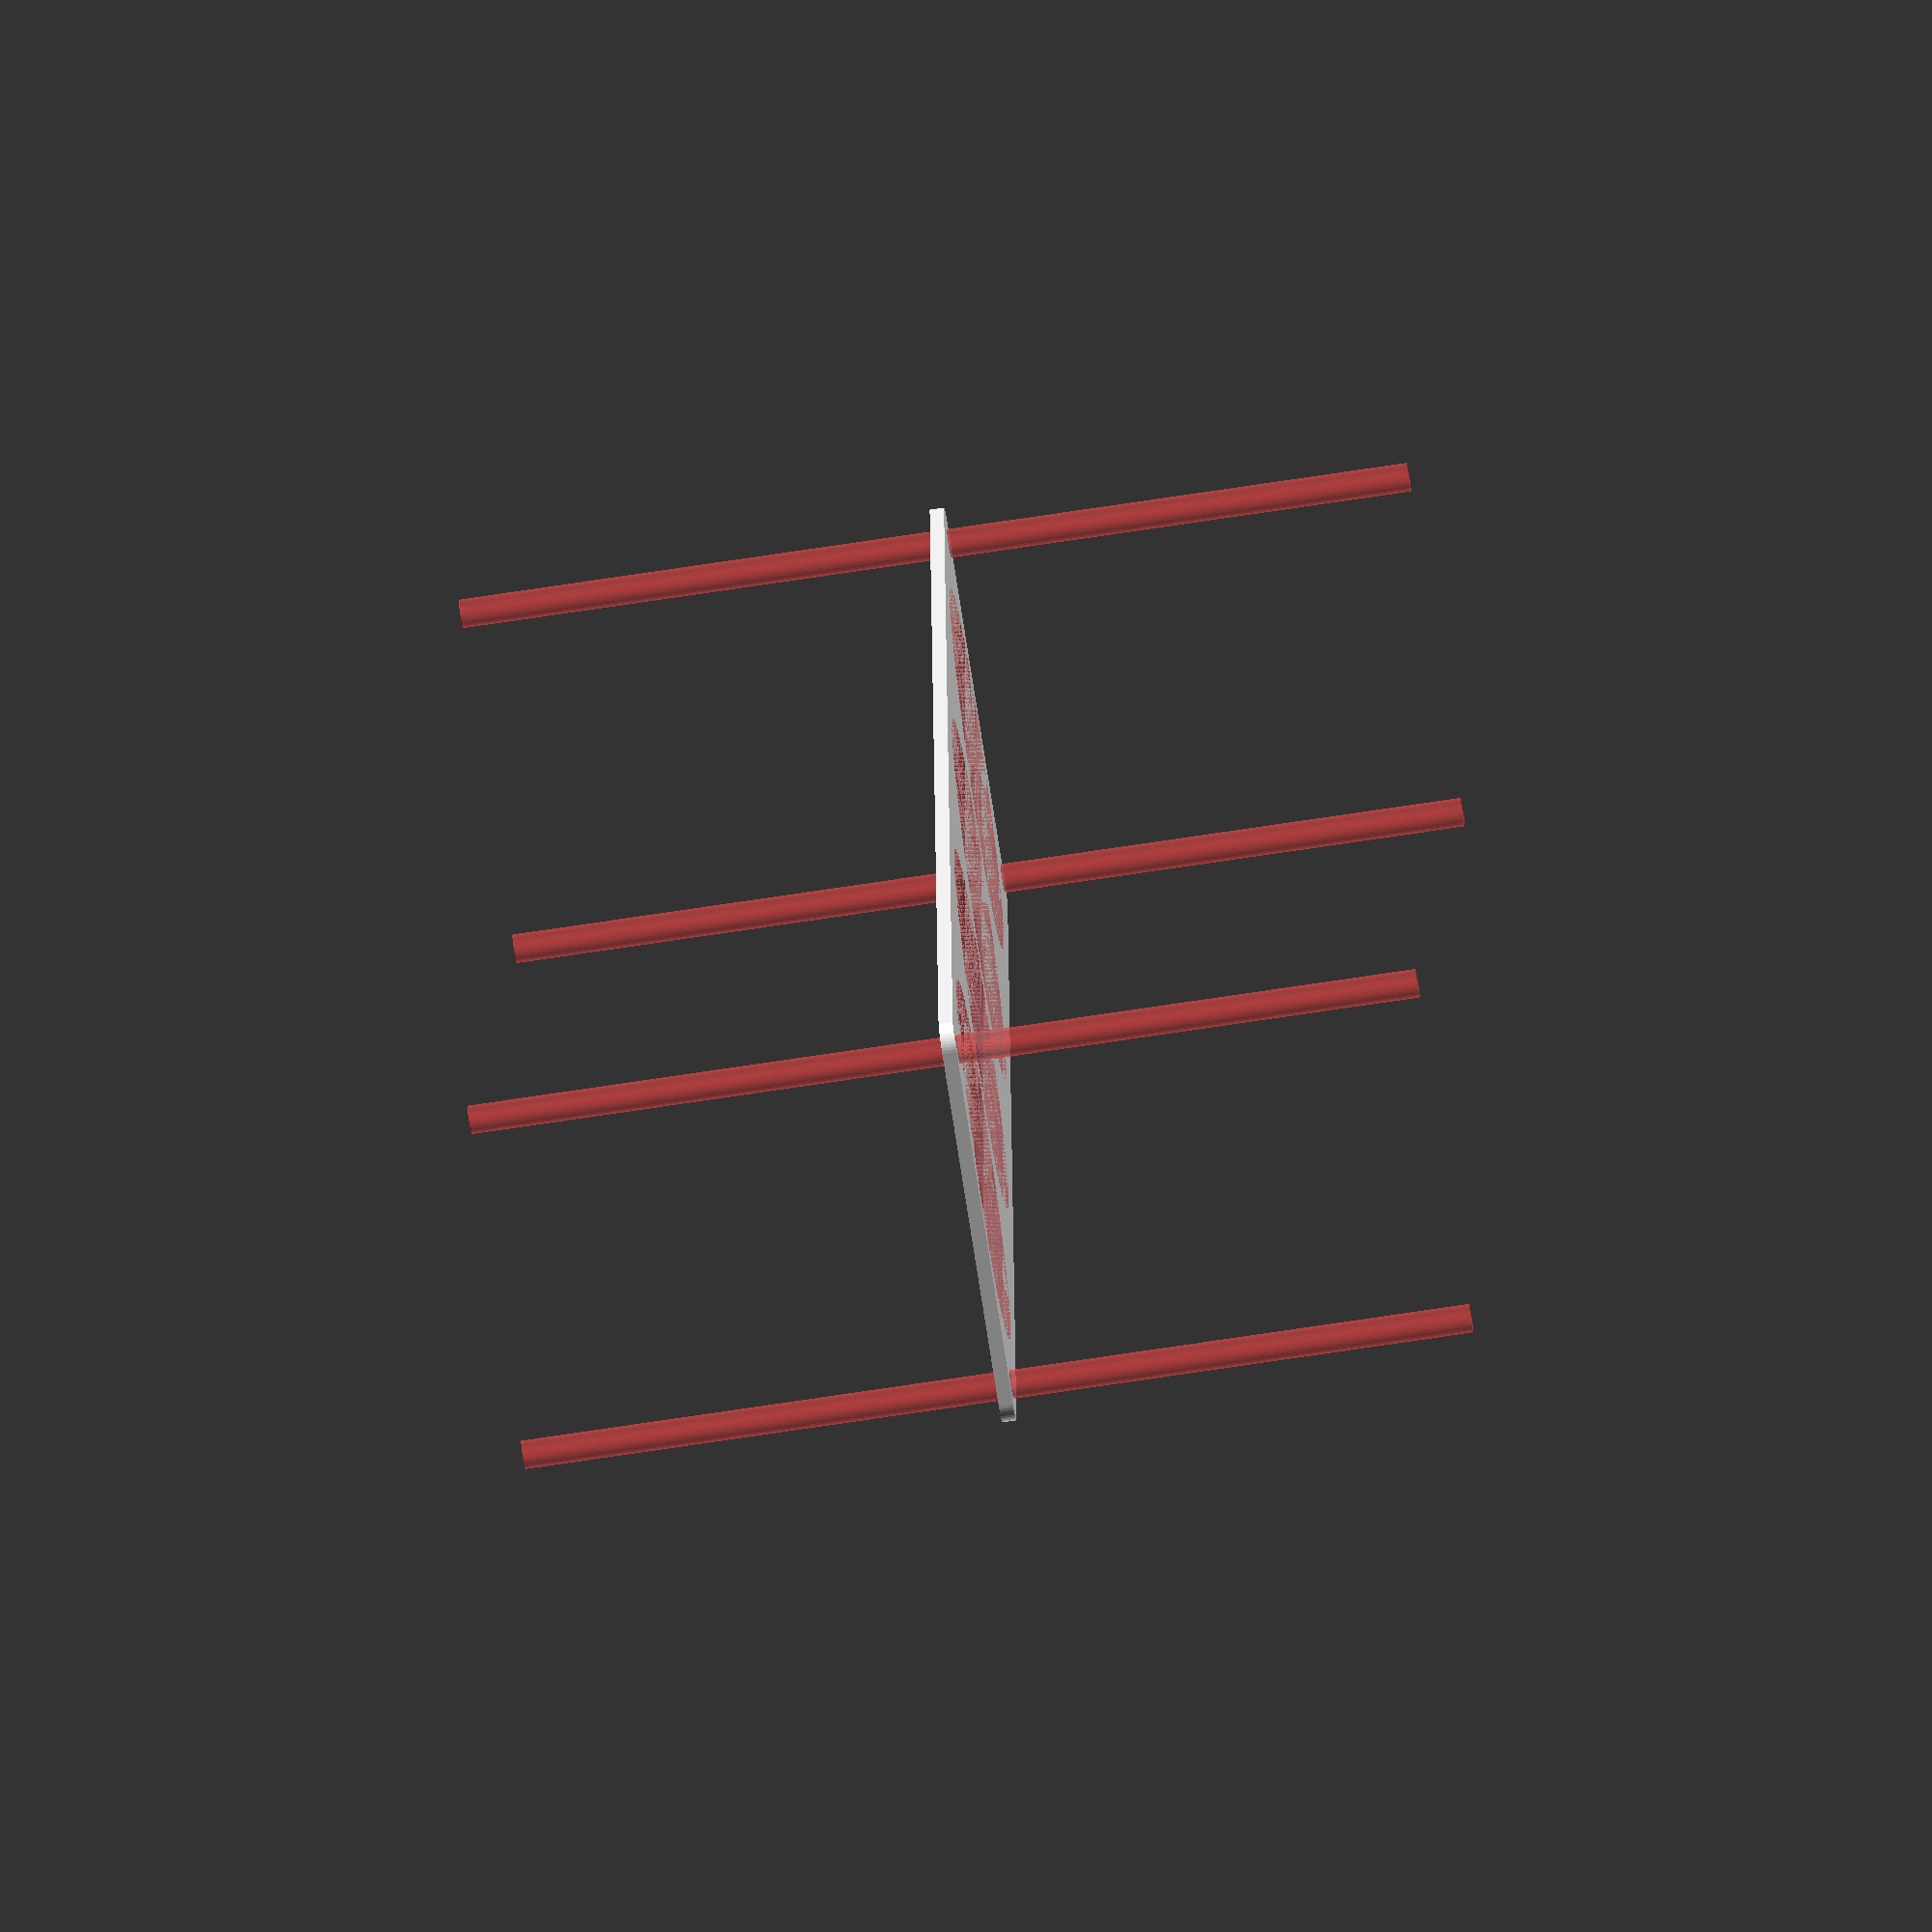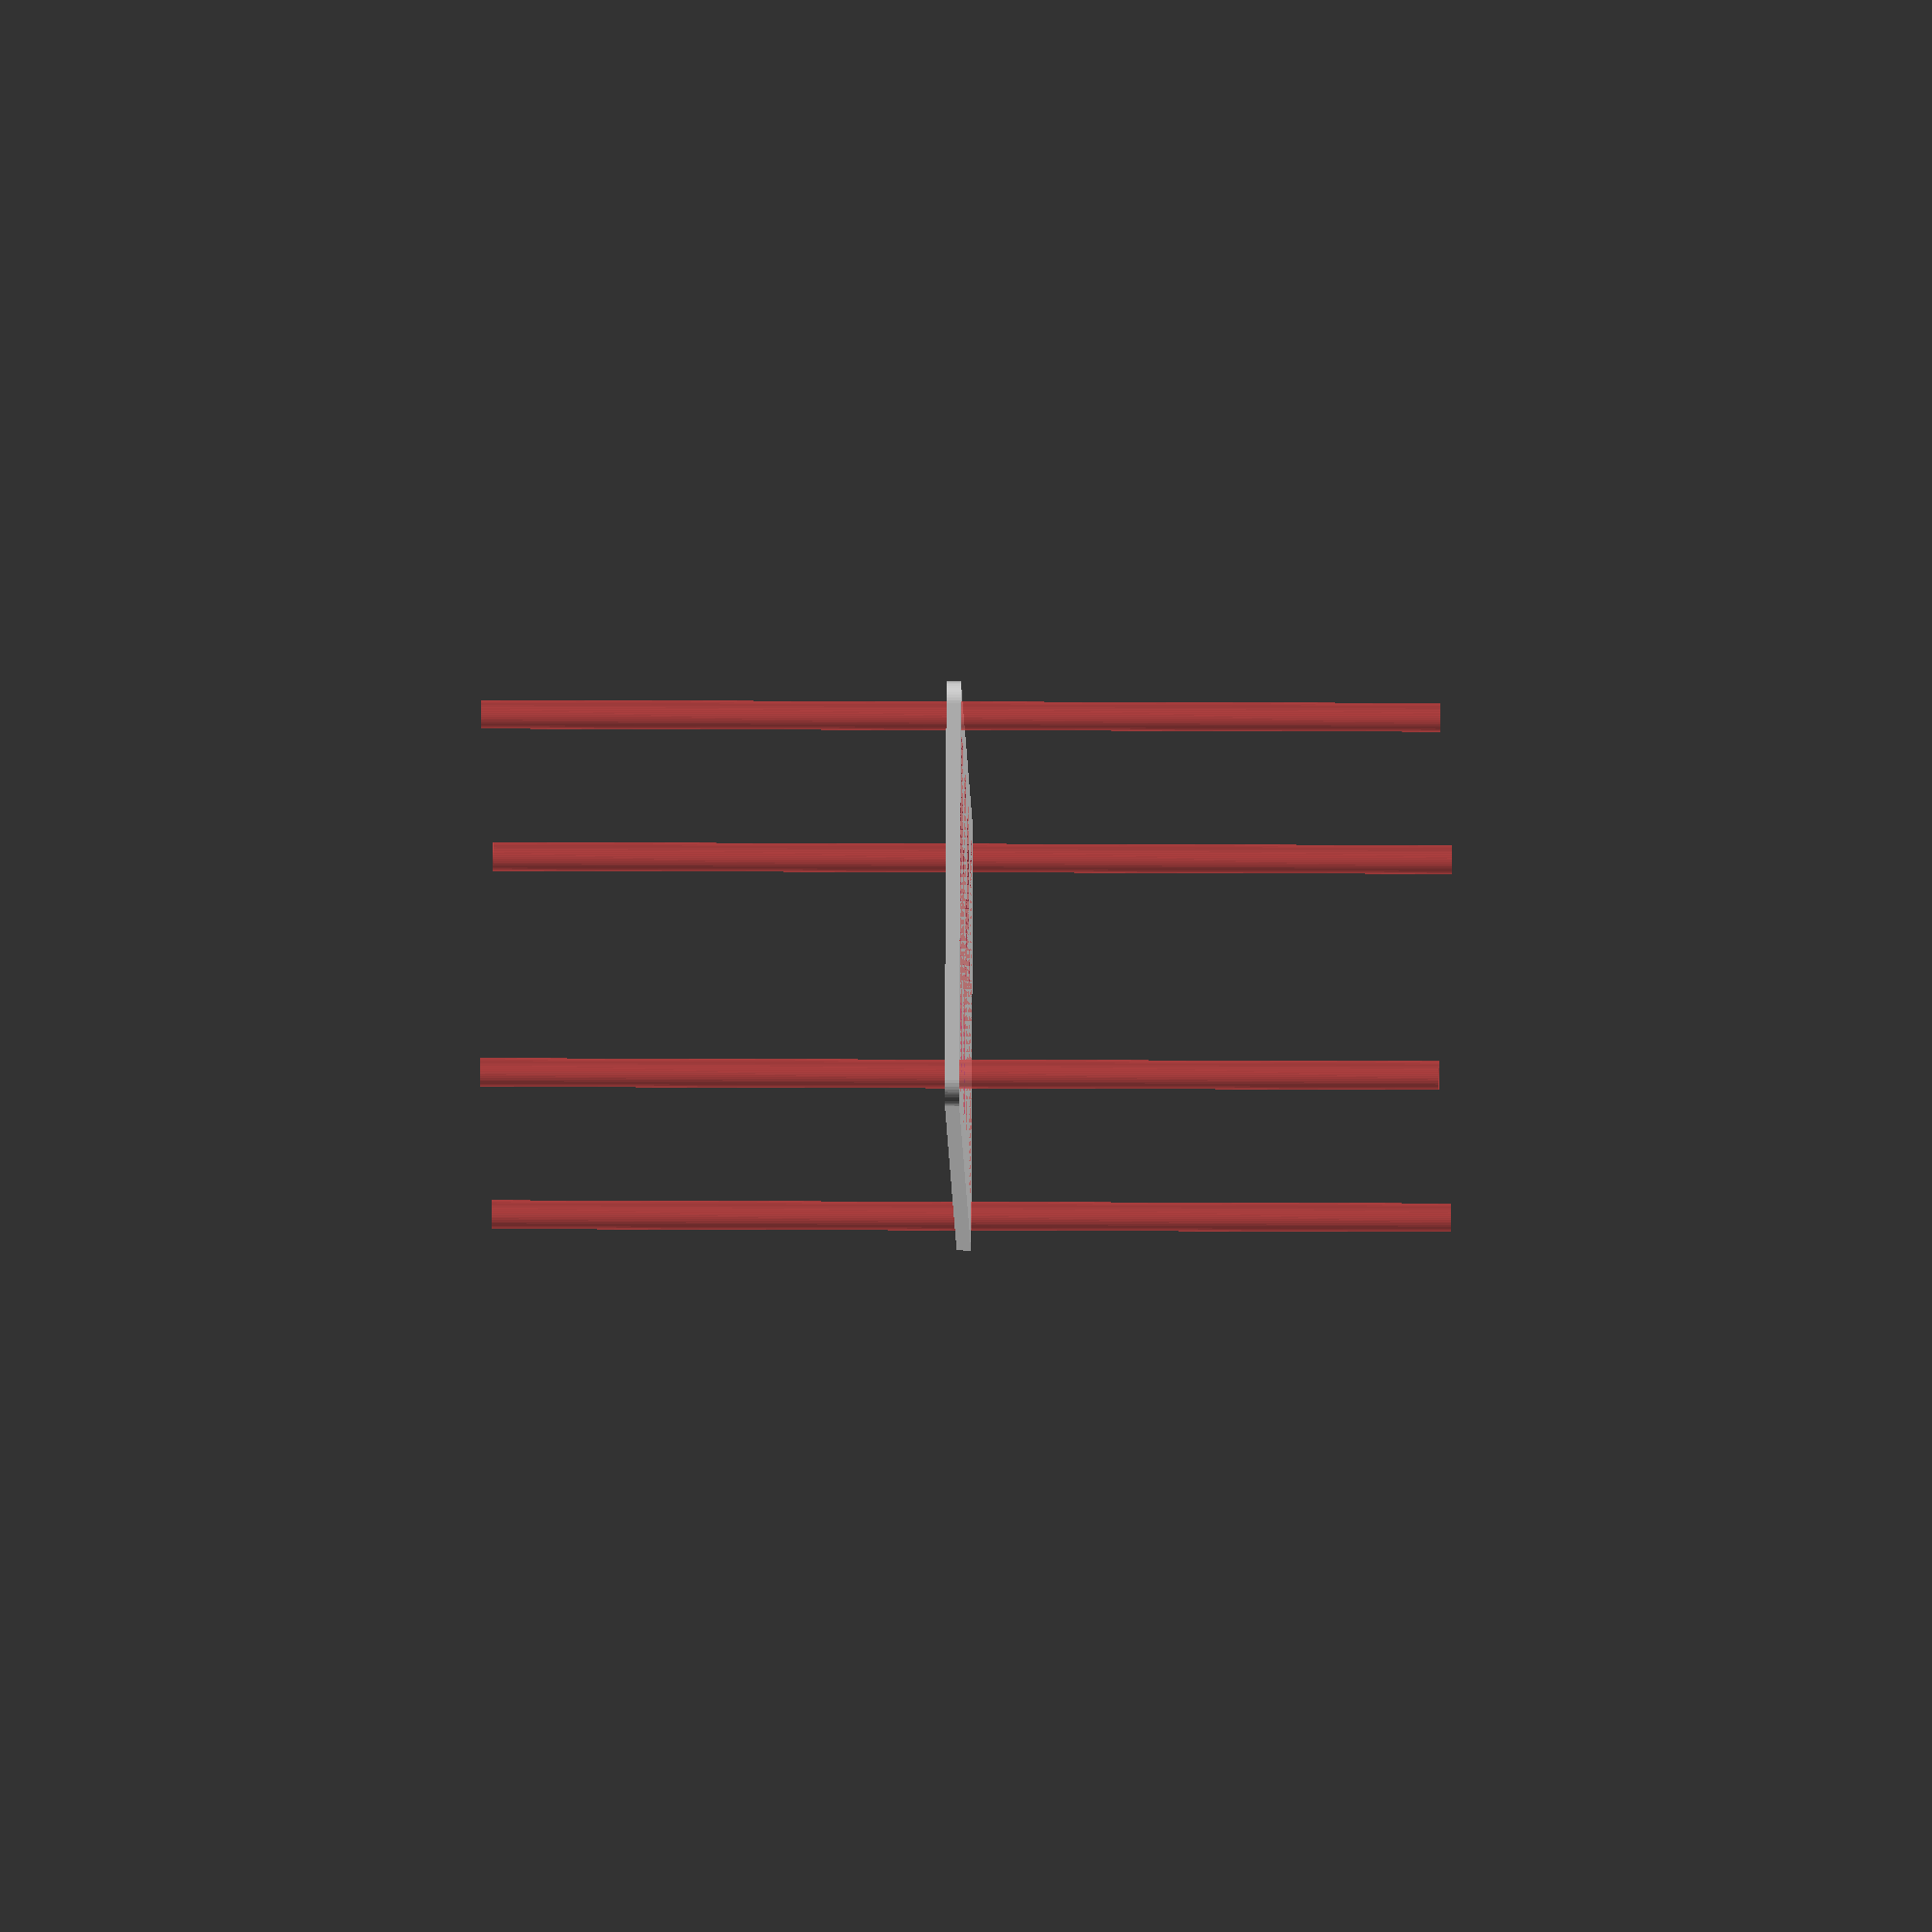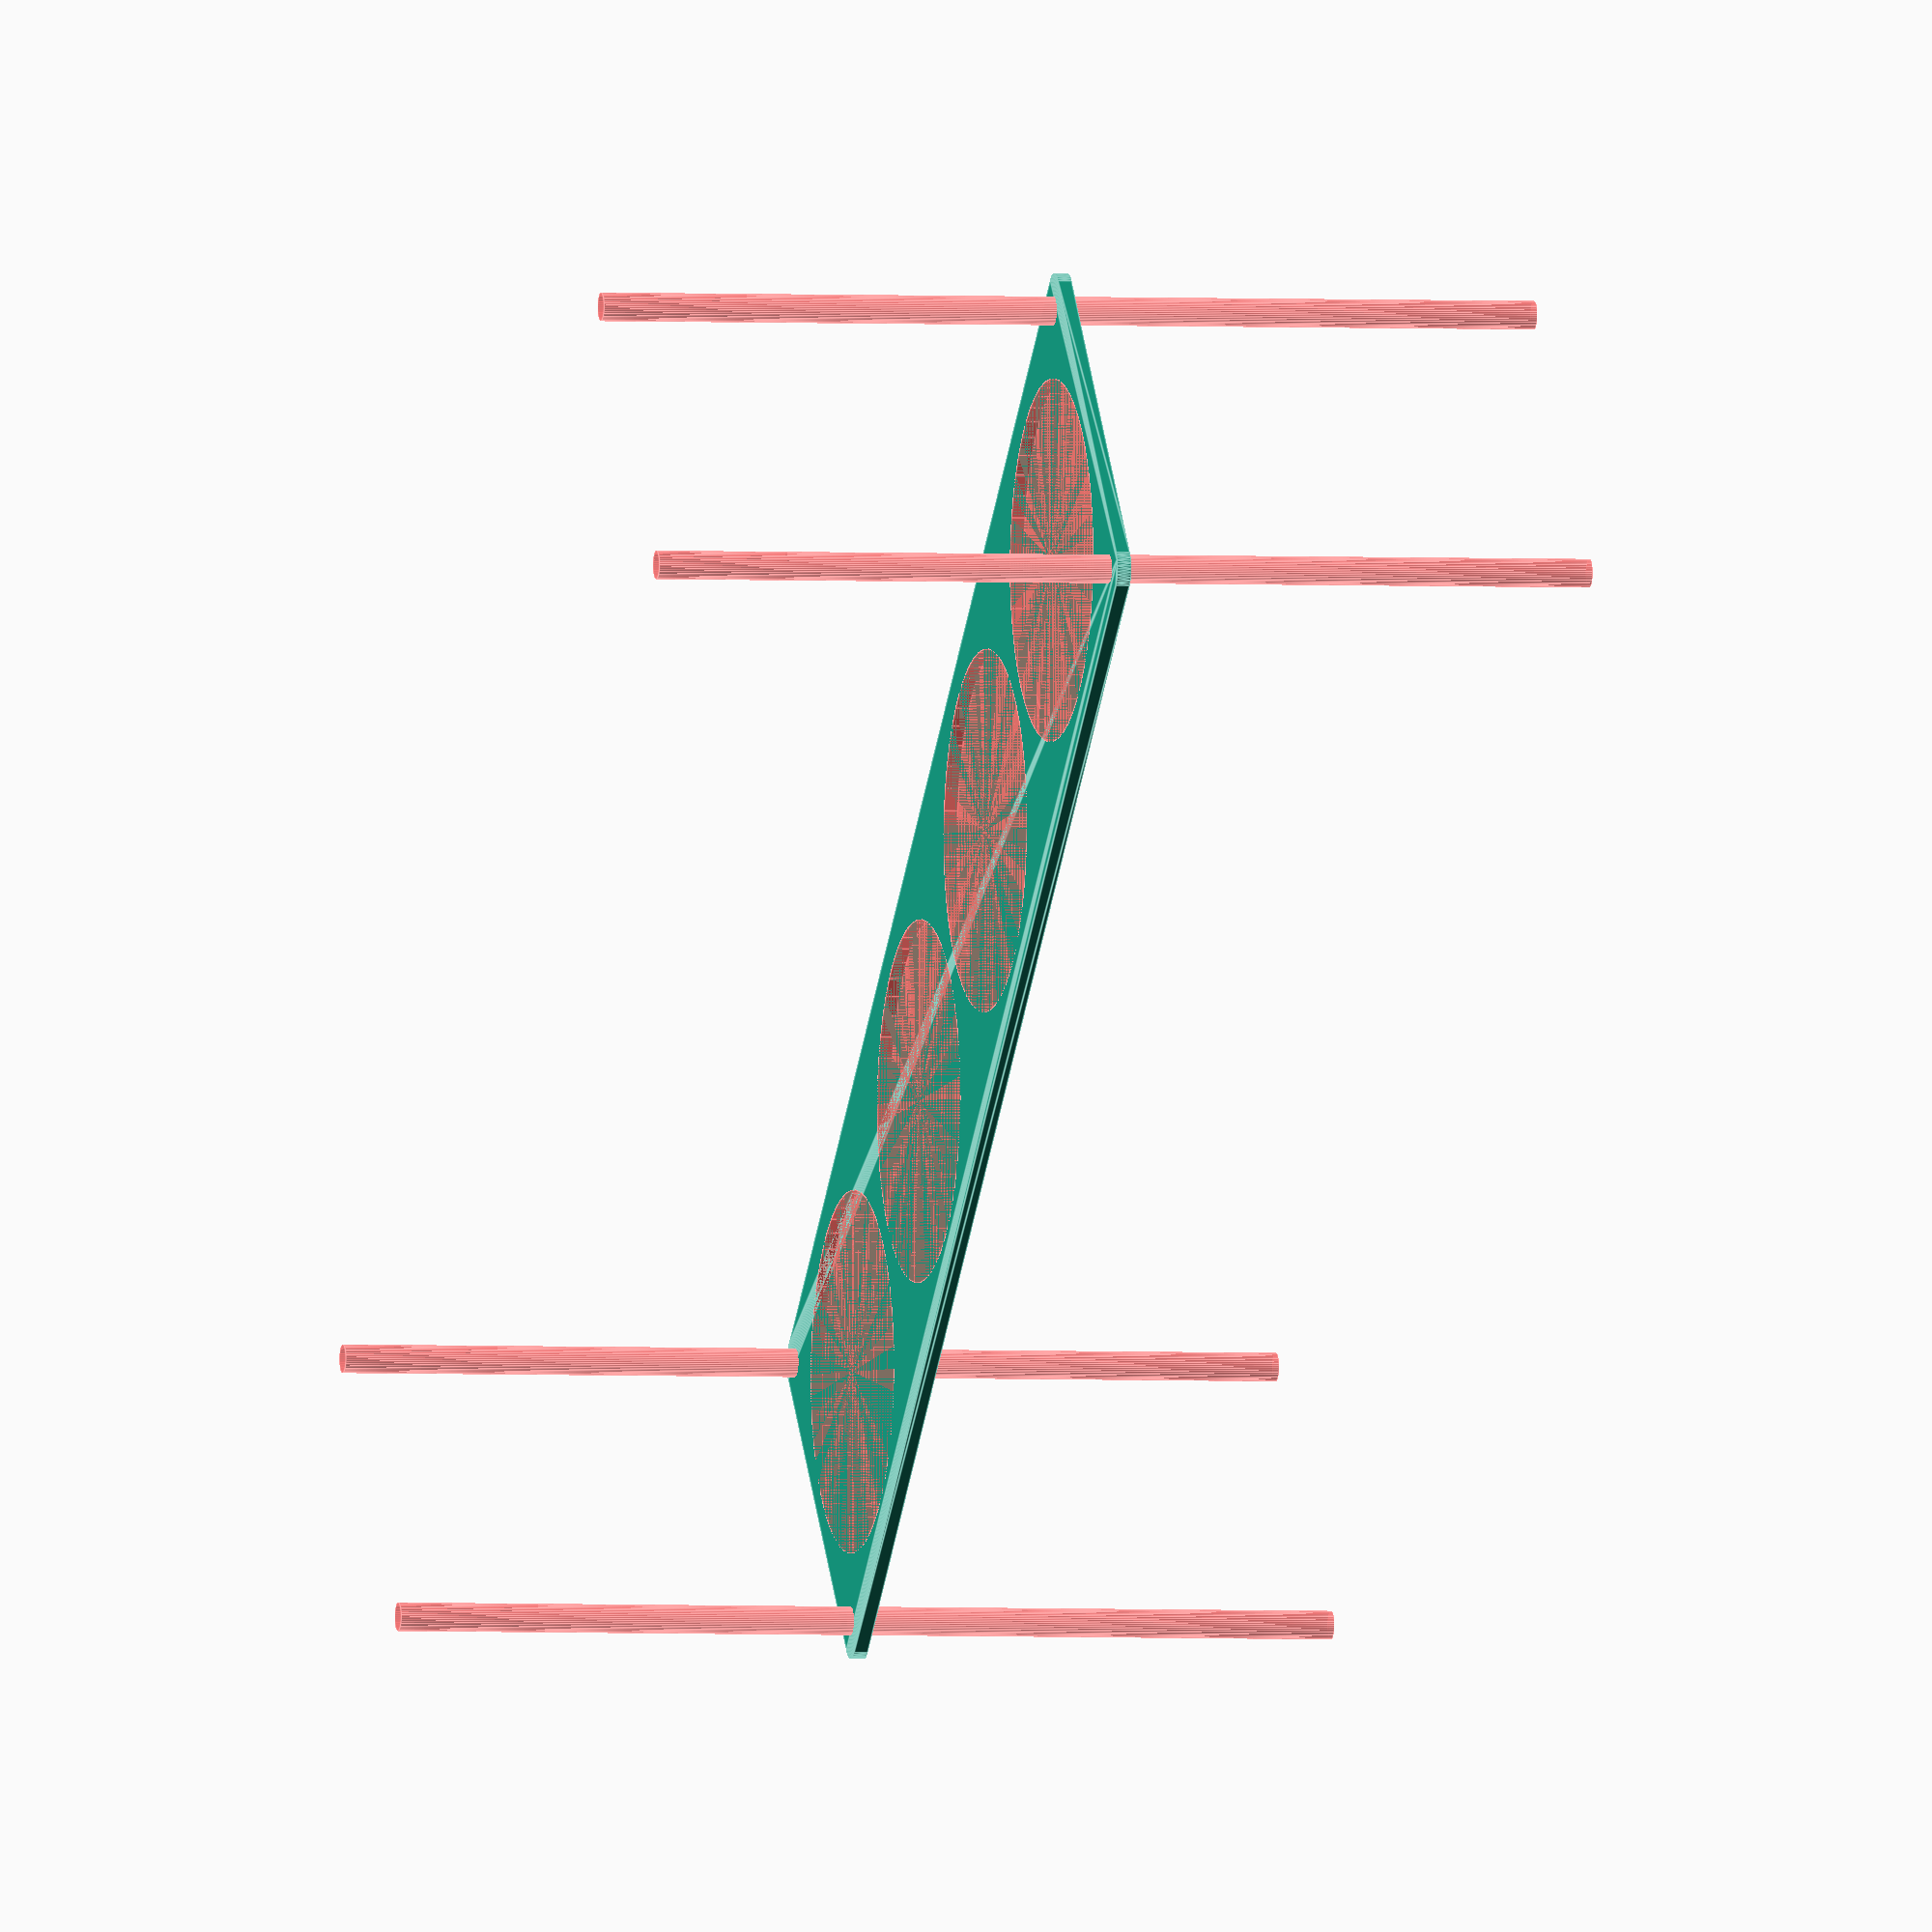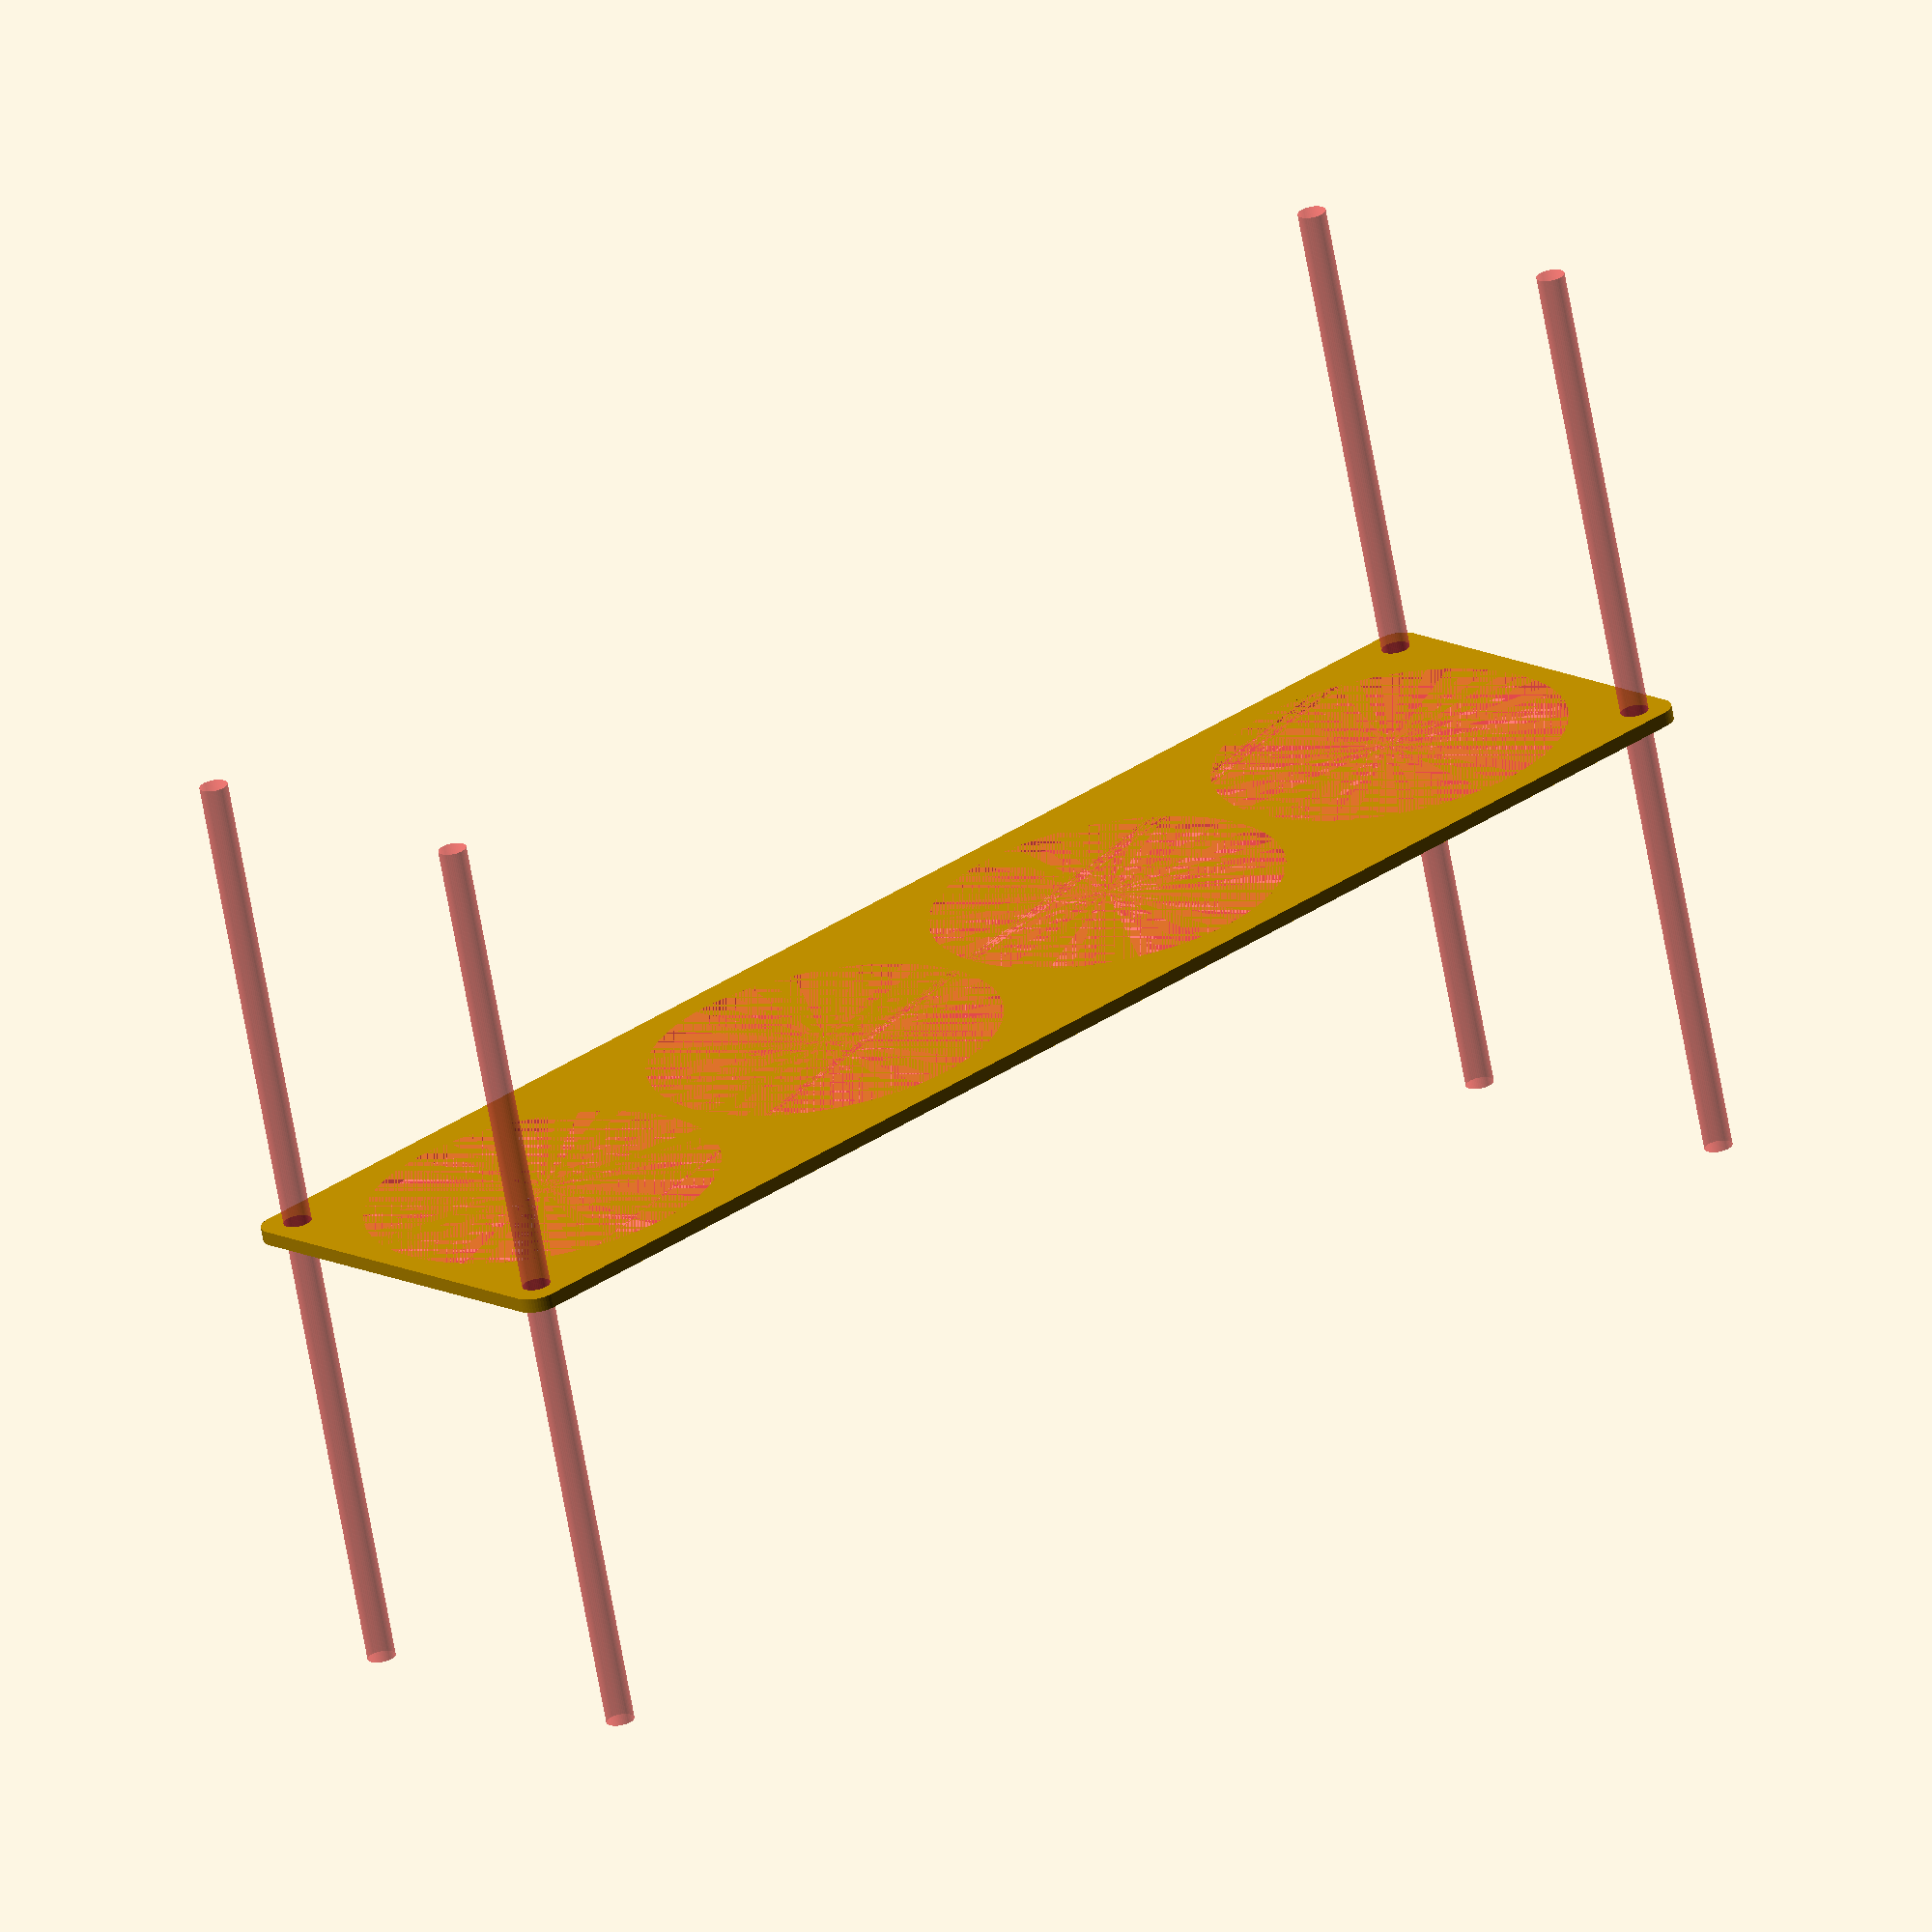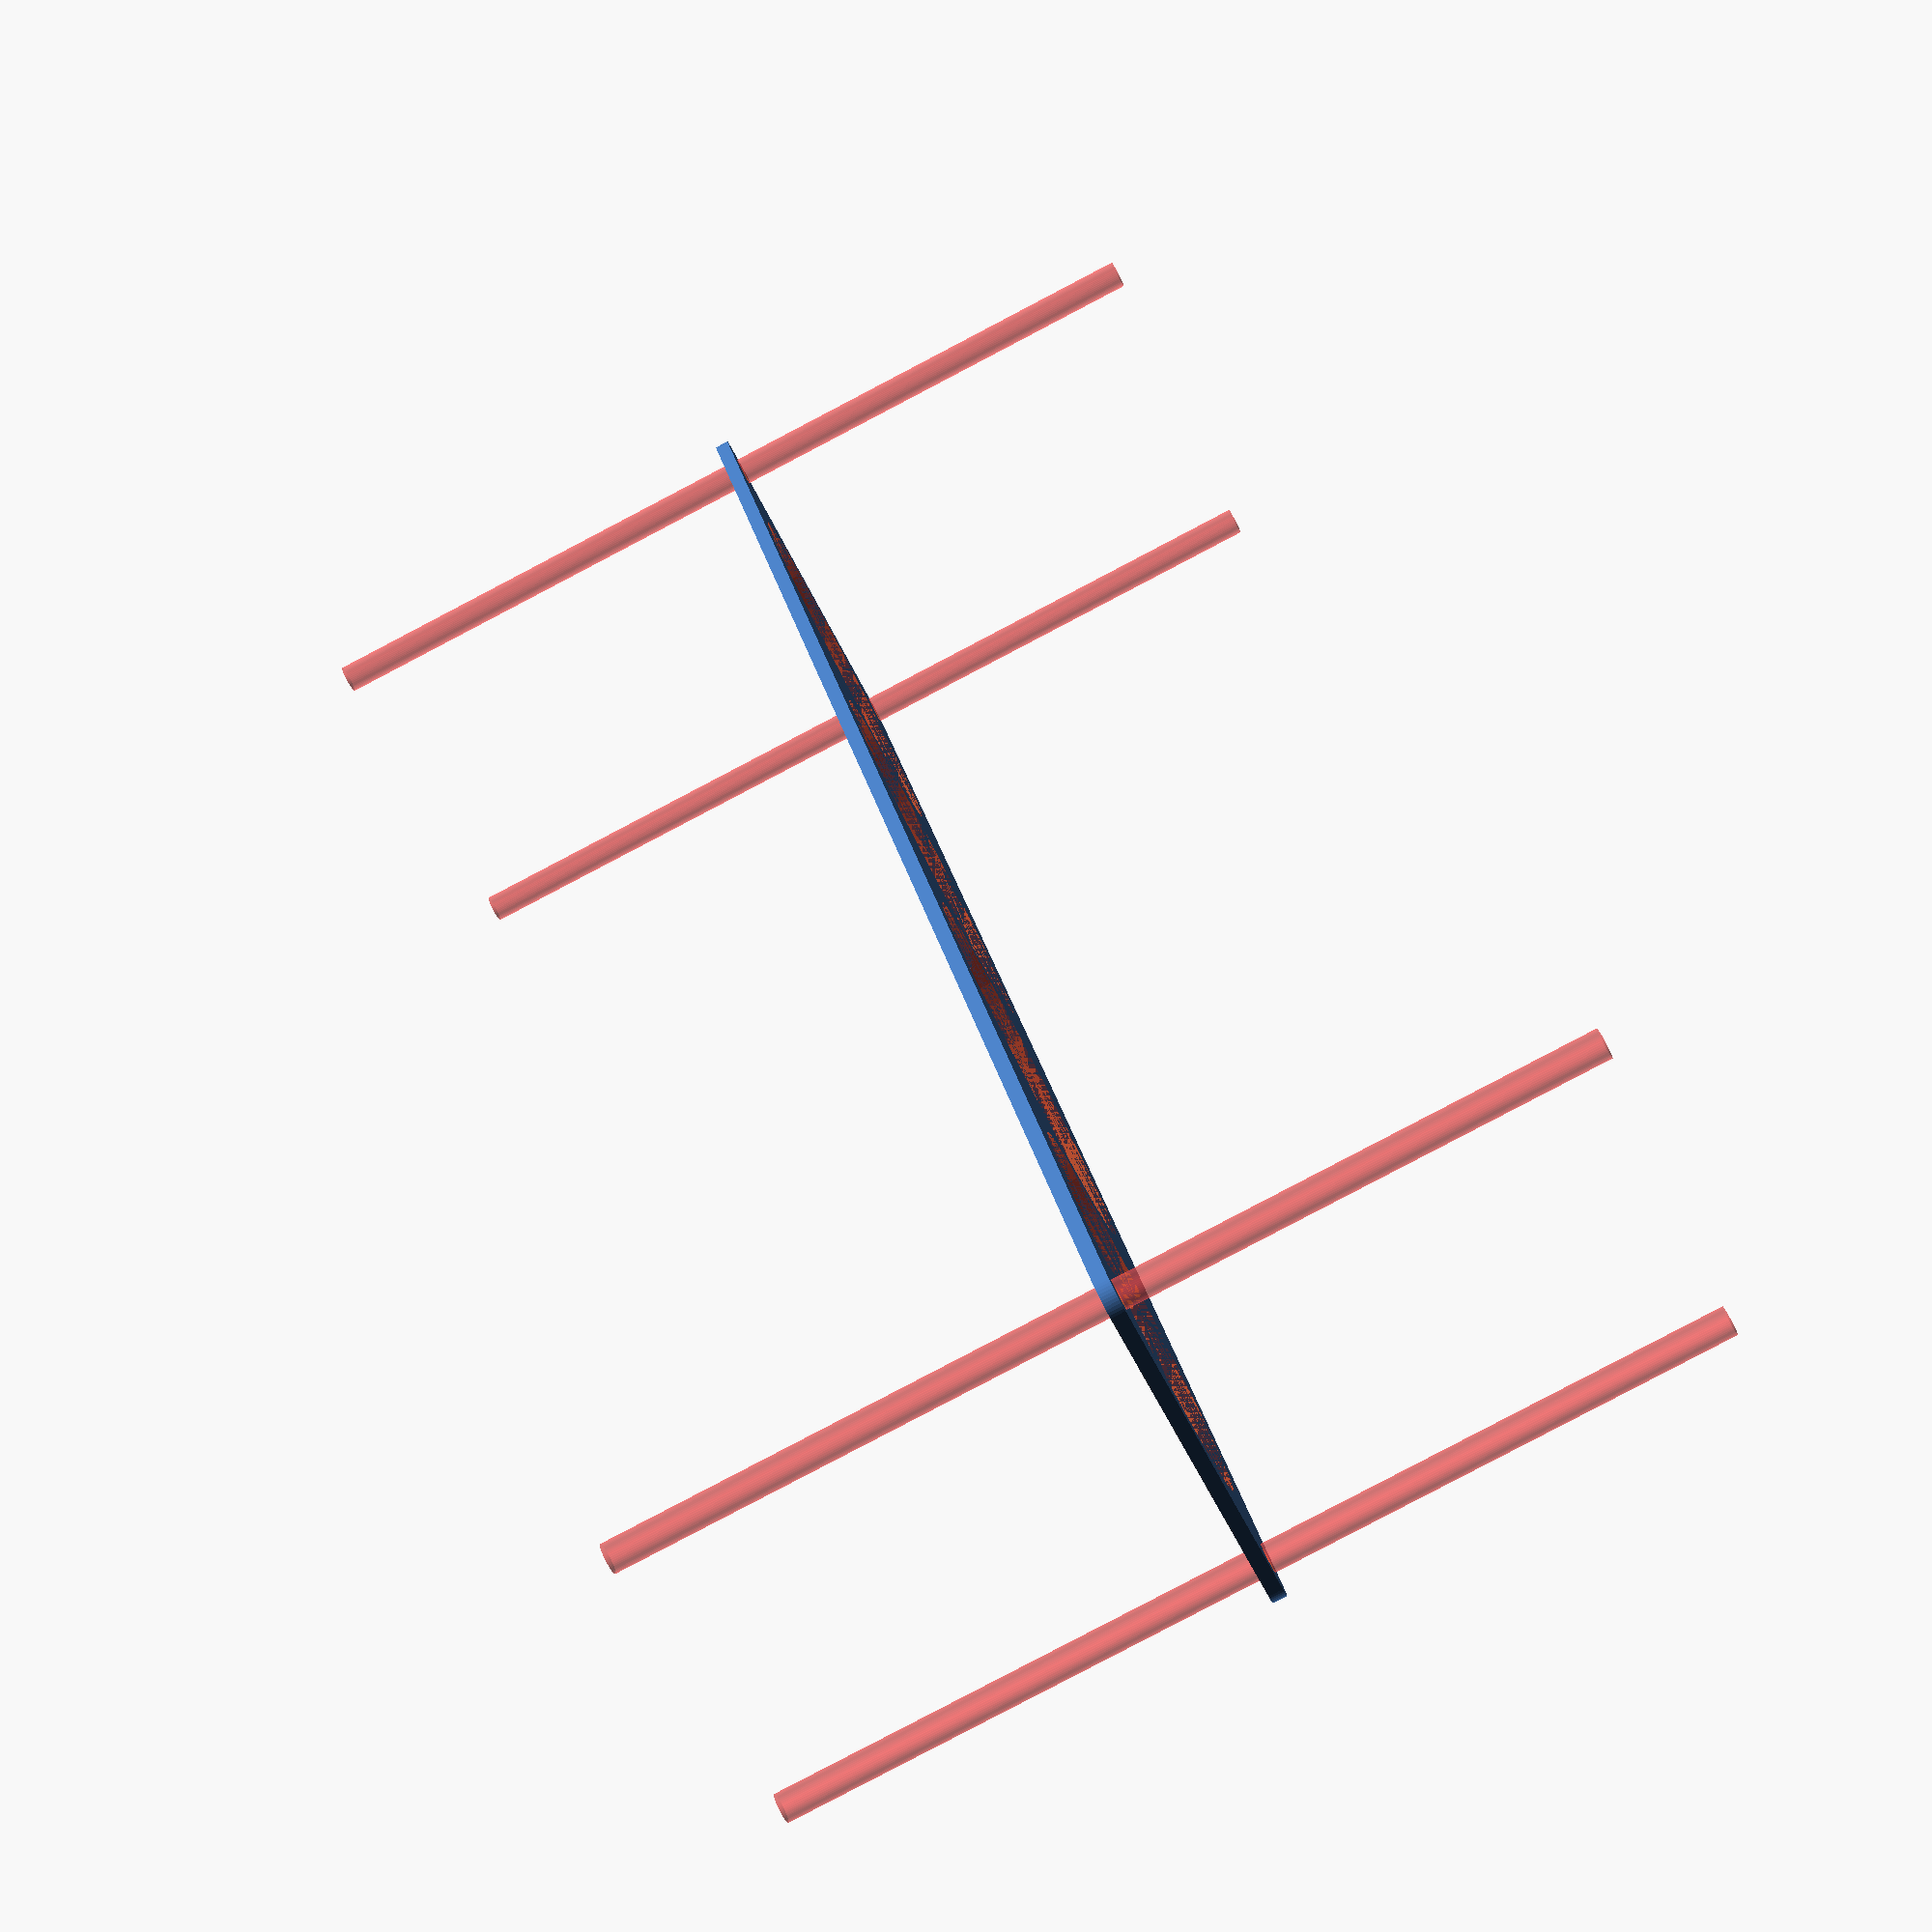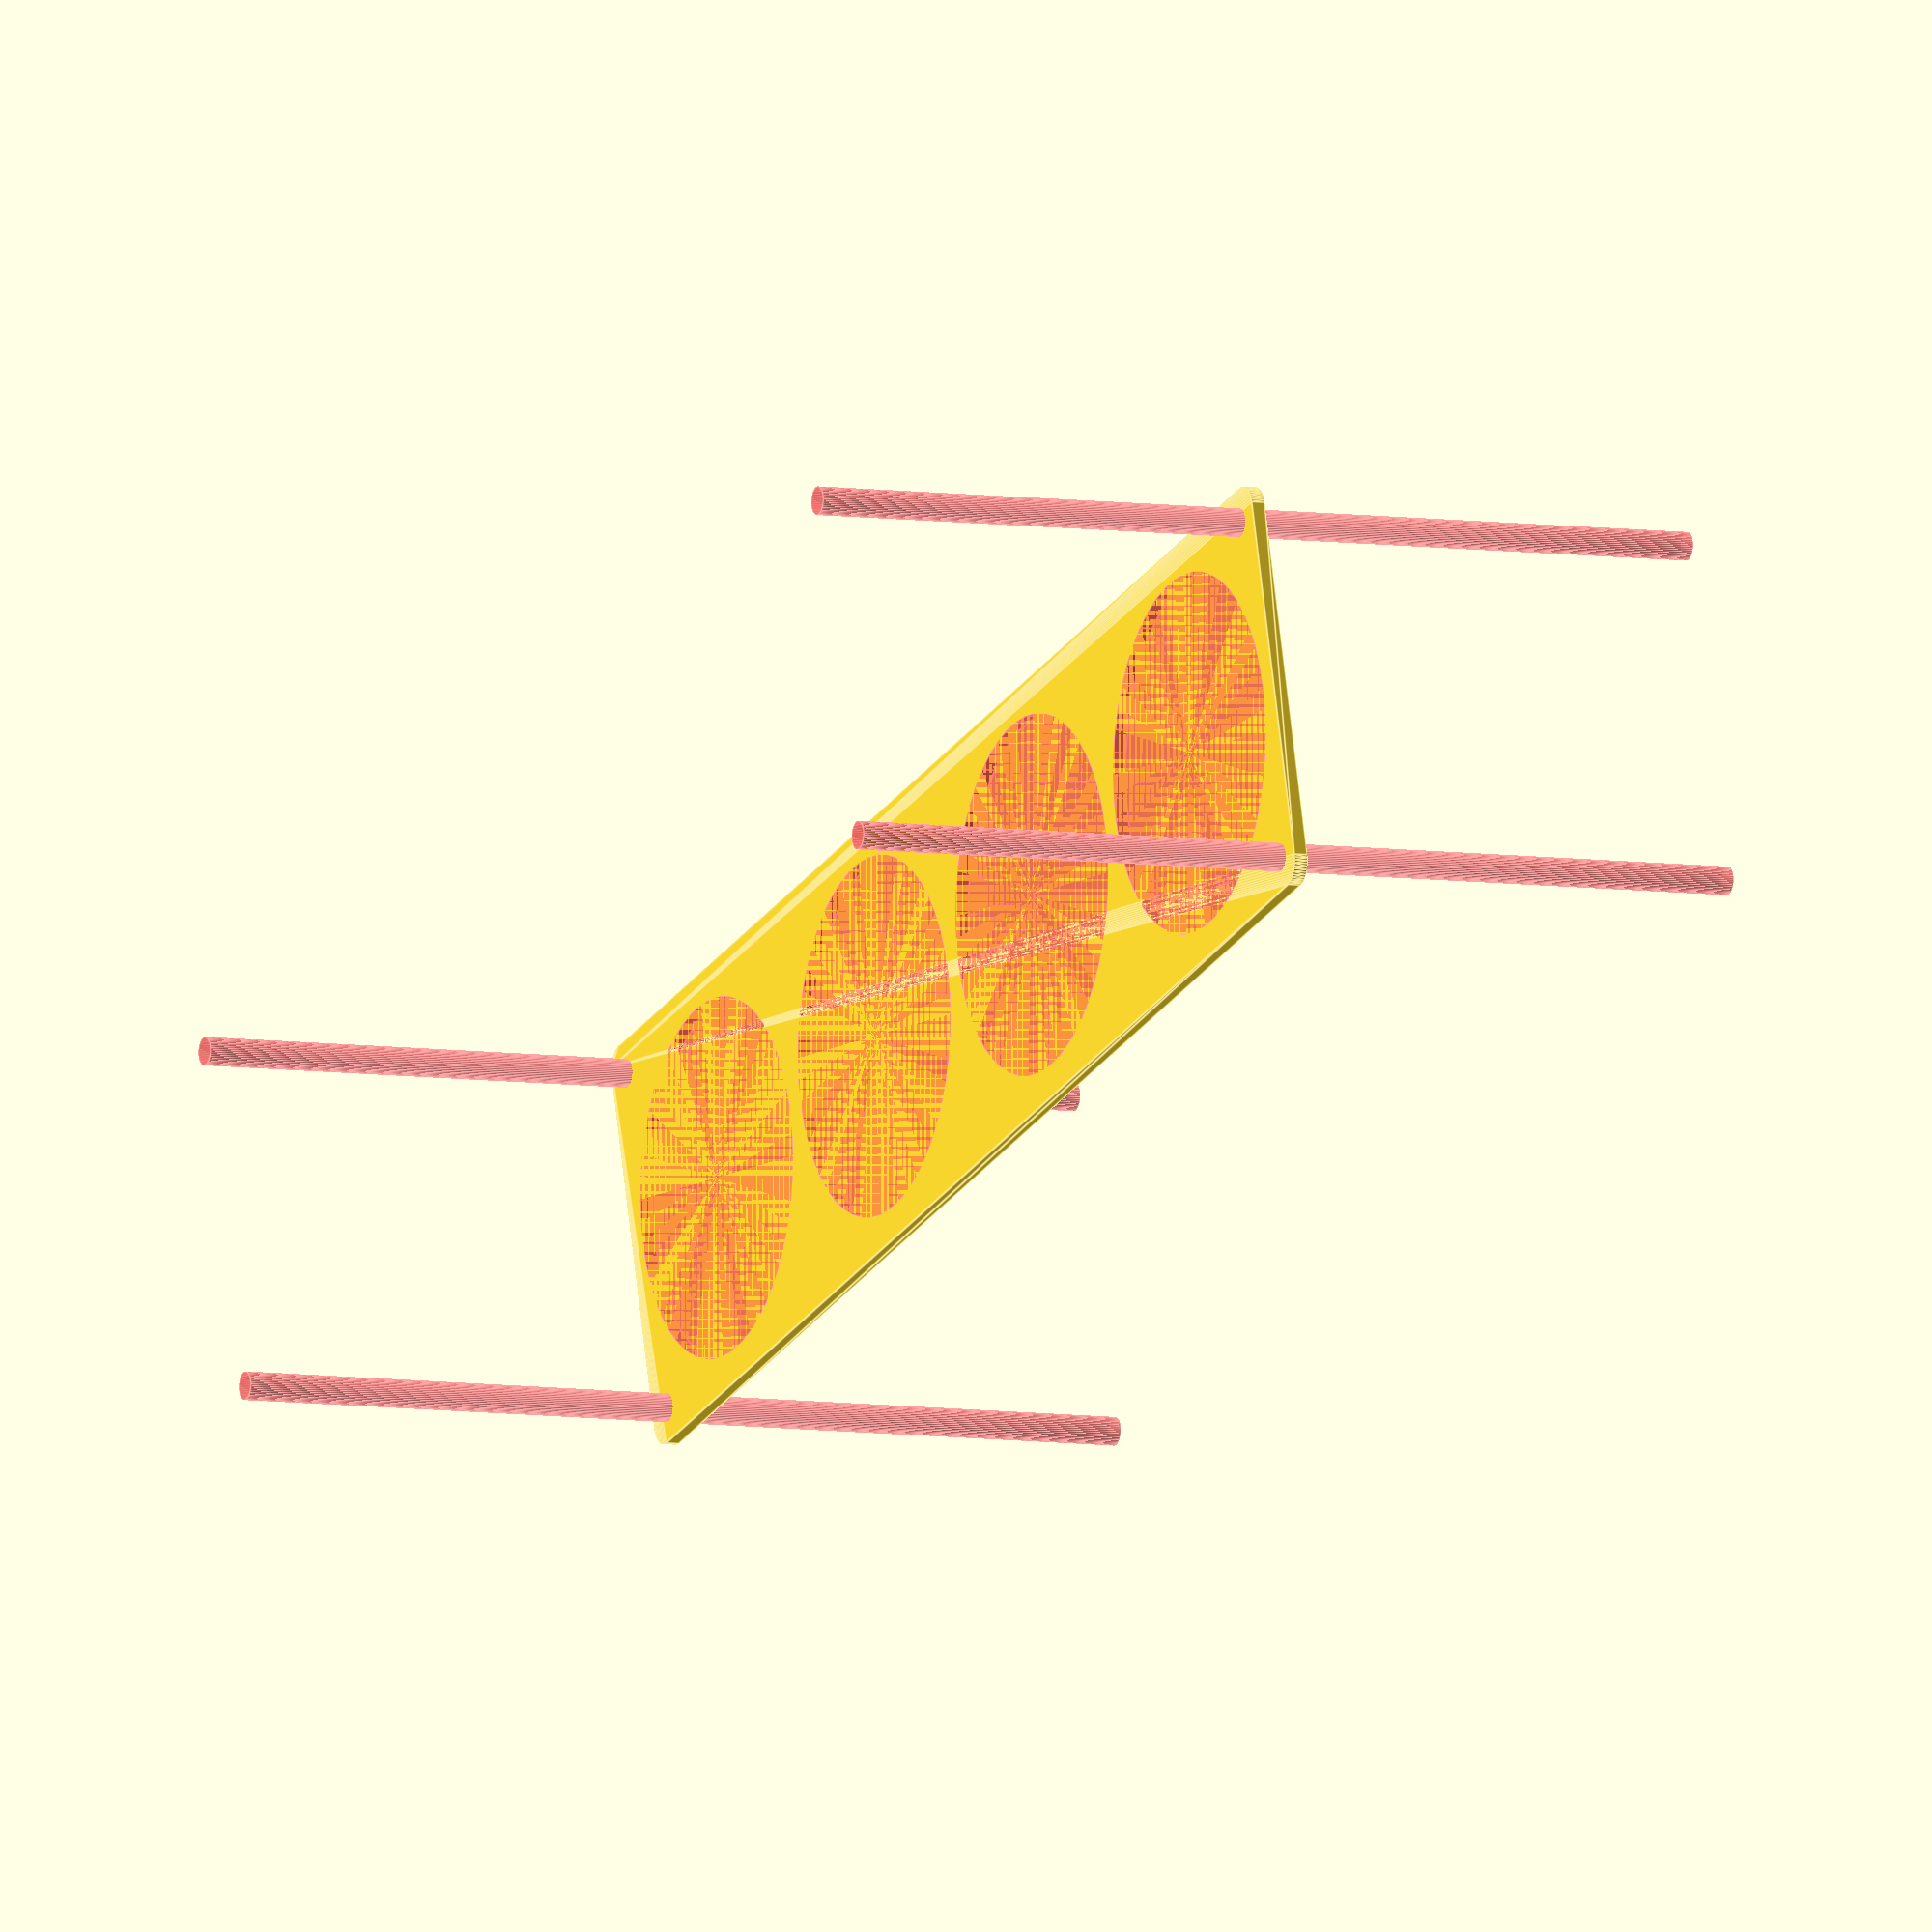
<openscad>
$fn = 50;


difference() {
	union() {
		hull() {
			translate(v = [-159.5000000000, 39.5000000000, 0]) {
				cylinder(h = 3, r = 5);
			}
			translate(v = [159.5000000000, 39.5000000000, 0]) {
				cylinder(h = 3, r = 5);
			}
			translate(v = [-159.5000000000, -39.5000000000, 0]) {
				cylinder(h = 3, r = 5);
			}
			translate(v = [159.5000000000, -39.5000000000, 0]) {
				cylinder(h = 3, r = 5);
			}
		}
	}
	union() {
		#translate(v = [-157.5000000000, -37.5000000000, -100.0000000000]) {
			cylinder(h = 200, r = 3.0000000000);
		}
		#translate(v = [-157.5000000000, 37.5000000000, -100.0000000000]) {
			cylinder(h = 200, r = 3.0000000000);
		}
		#translate(v = [157.5000000000, -37.5000000000, -100.0000000000]) {
			cylinder(h = 200, r = 3.0000000000);
		}
		#translate(v = [157.5000000000, 37.5000000000, -100.0000000000]) {
			cylinder(h = 200, r = 3.0000000000);
		}
		#translate(v = [-121.5000000000, 0, 0]) {
			cylinder(h = 3, r = 38.0000000000);
		}
		#translate(v = [-40.5000000000, 0, 0]) {
			cylinder(h = 3, r = 38.0000000000);
		}
		#translate(v = [40.5000000000, 0, 0]) {
			cylinder(h = 3, r = 38.0000000000);
		}
		#translate(v = [121.5000000000, 0, 0]) {
			cylinder(h = 3, r = 38.0000000000);
		}
	}
}
</openscad>
<views>
elev=72.6 azim=267.8 roll=278.6 proj=o view=wireframe
elev=157.6 azim=152.2 roll=89.5 proj=o view=solid
elev=2.2 azim=318.0 roll=76.7 proj=o view=edges
elev=247.3 azim=222.4 roll=349.9 proj=o view=wireframe
elev=265.1 azim=57.5 roll=242.4 proj=p view=wireframe
elev=186.5 azim=344.5 roll=114.9 proj=o view=edges
</views>
